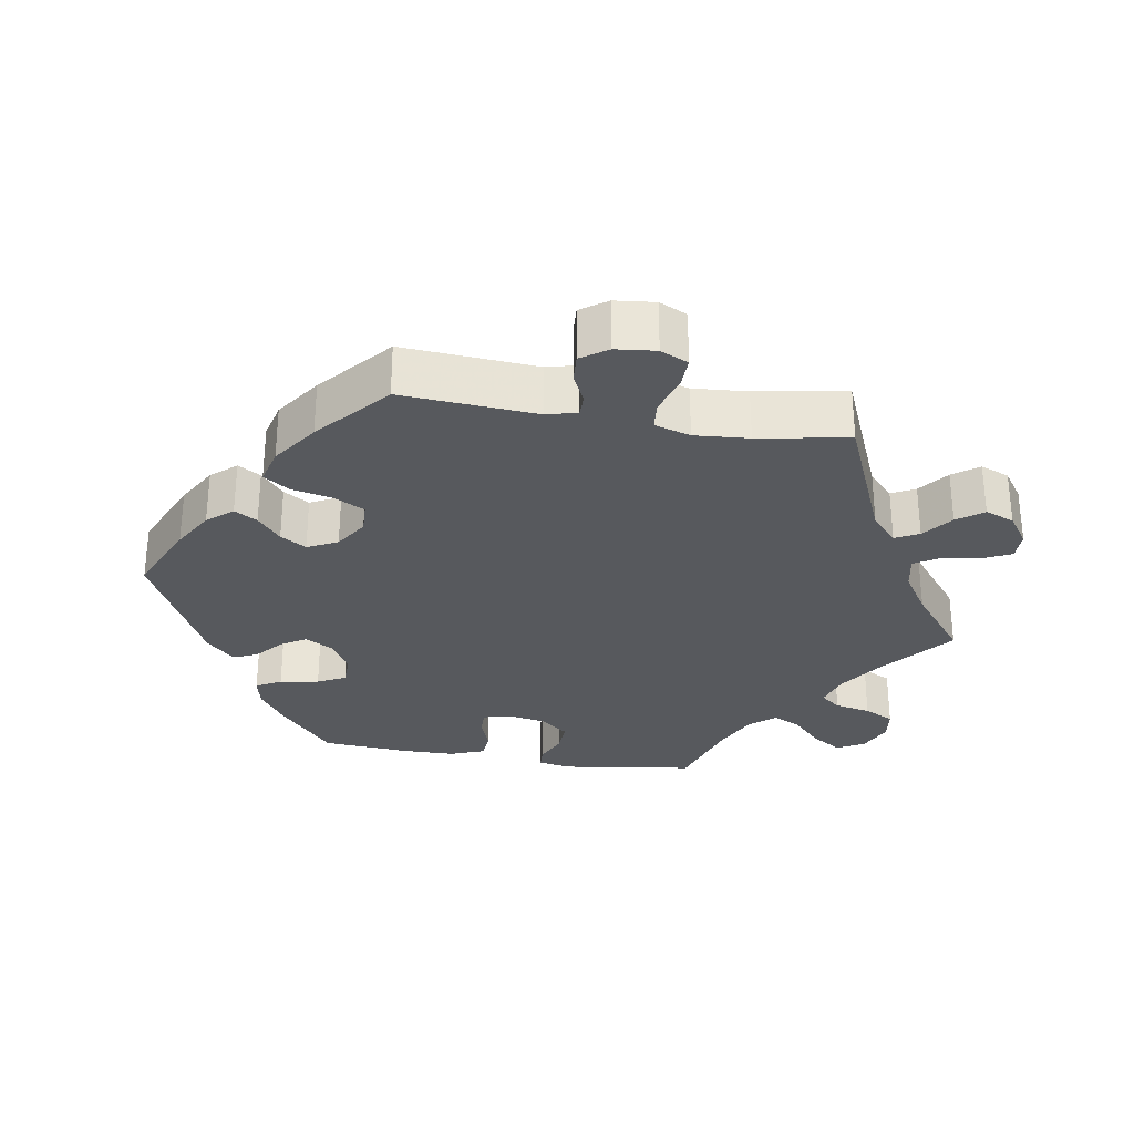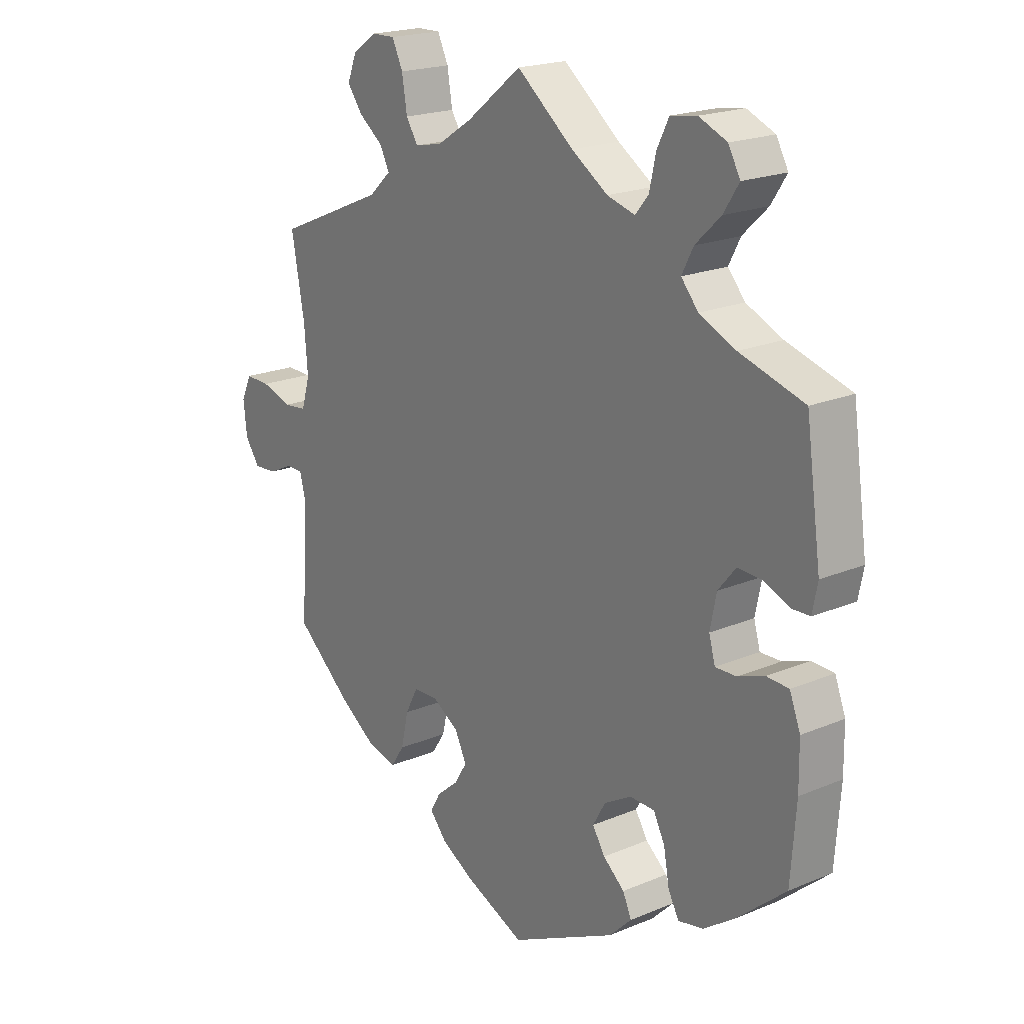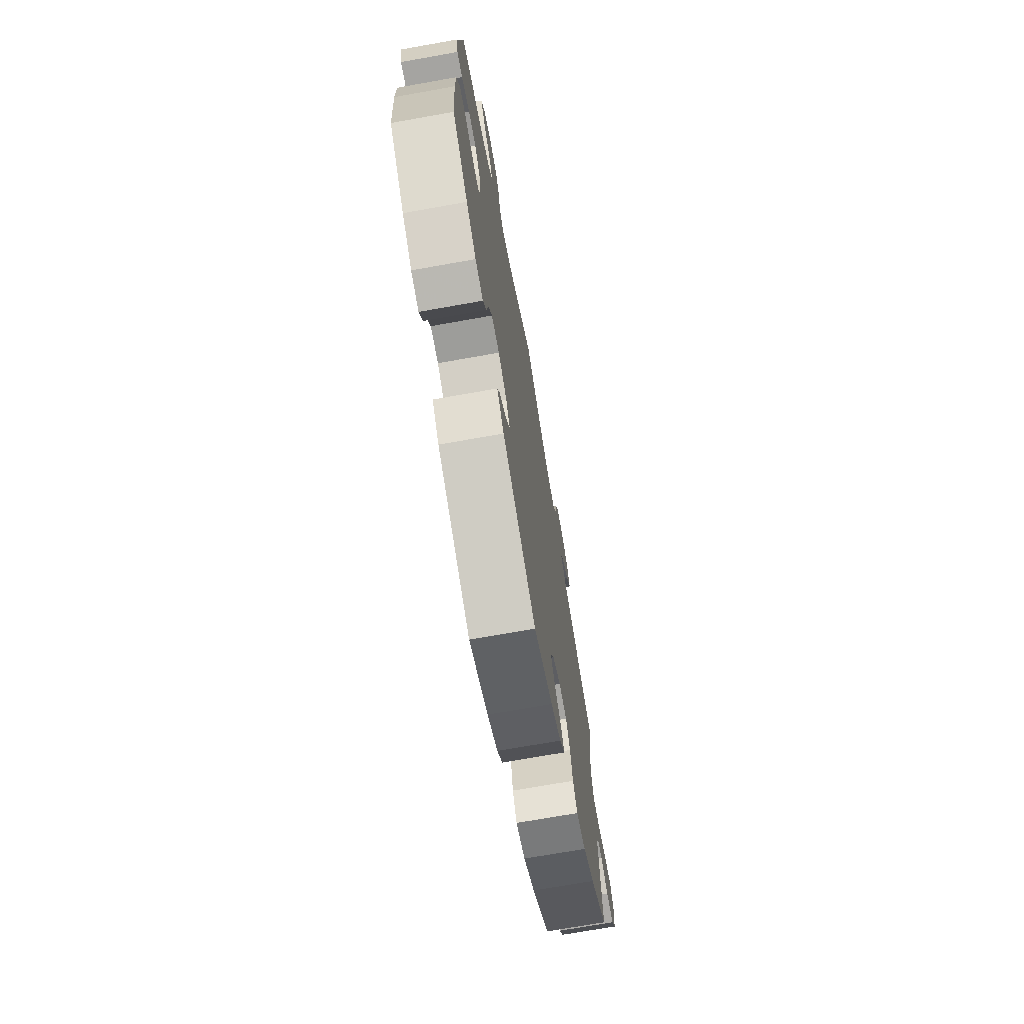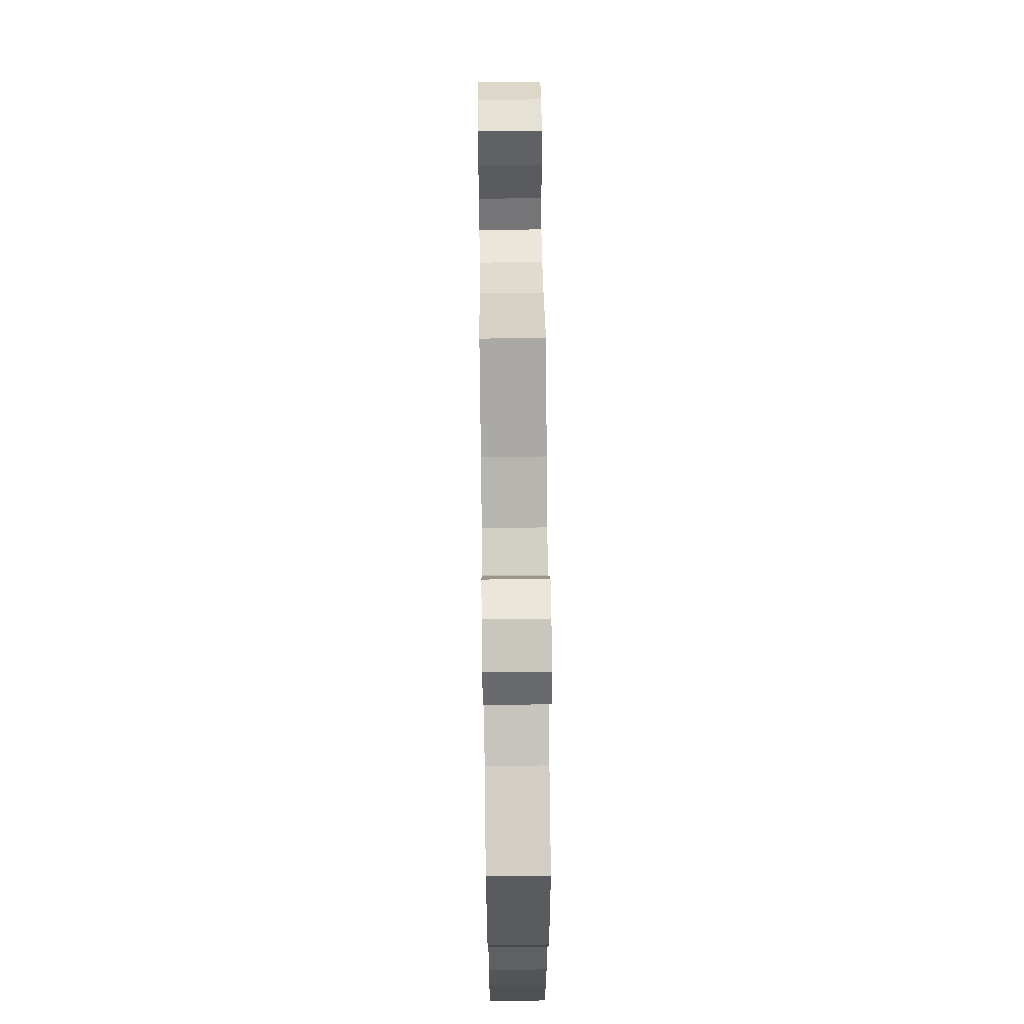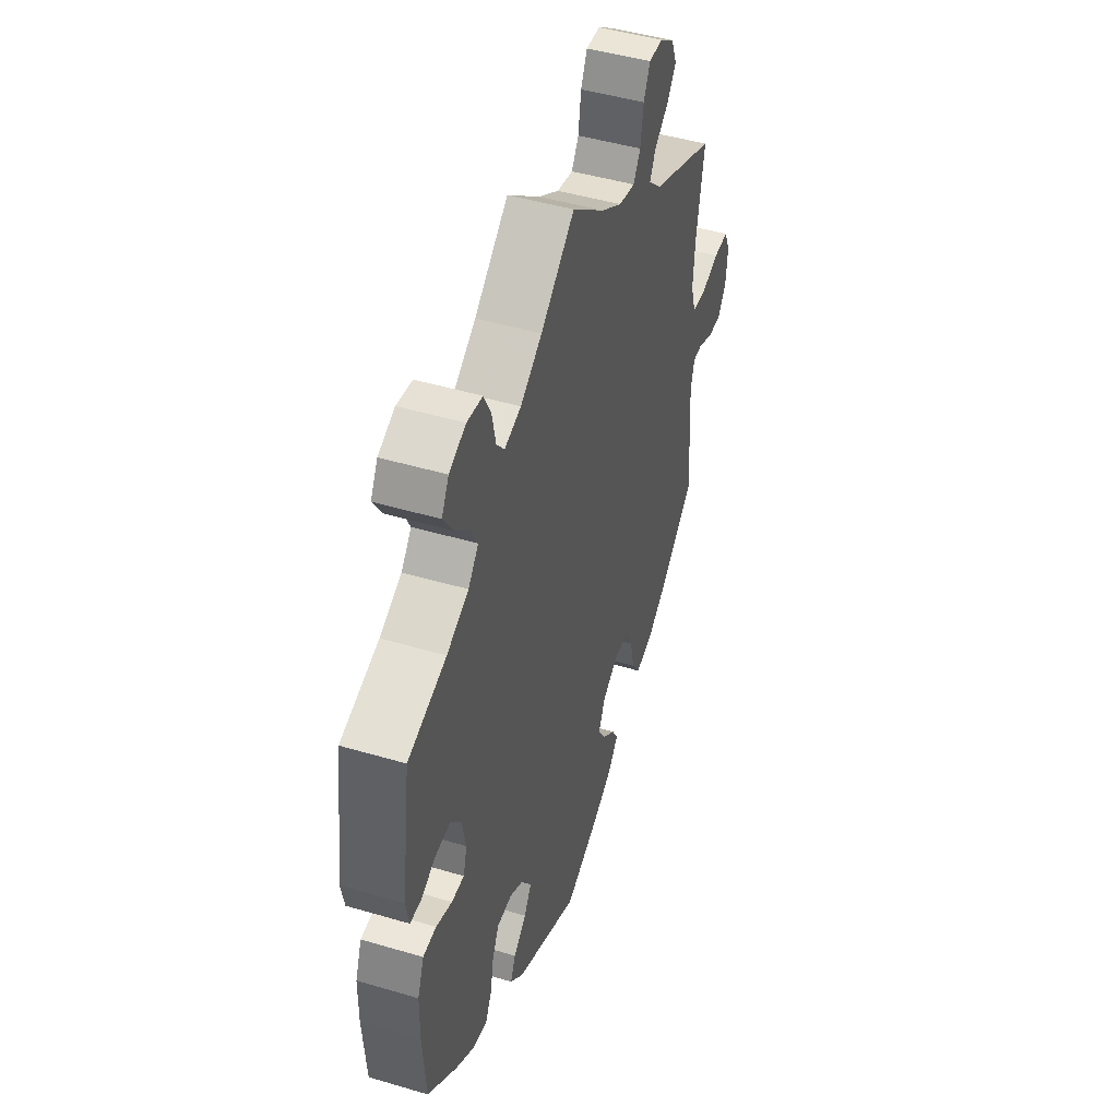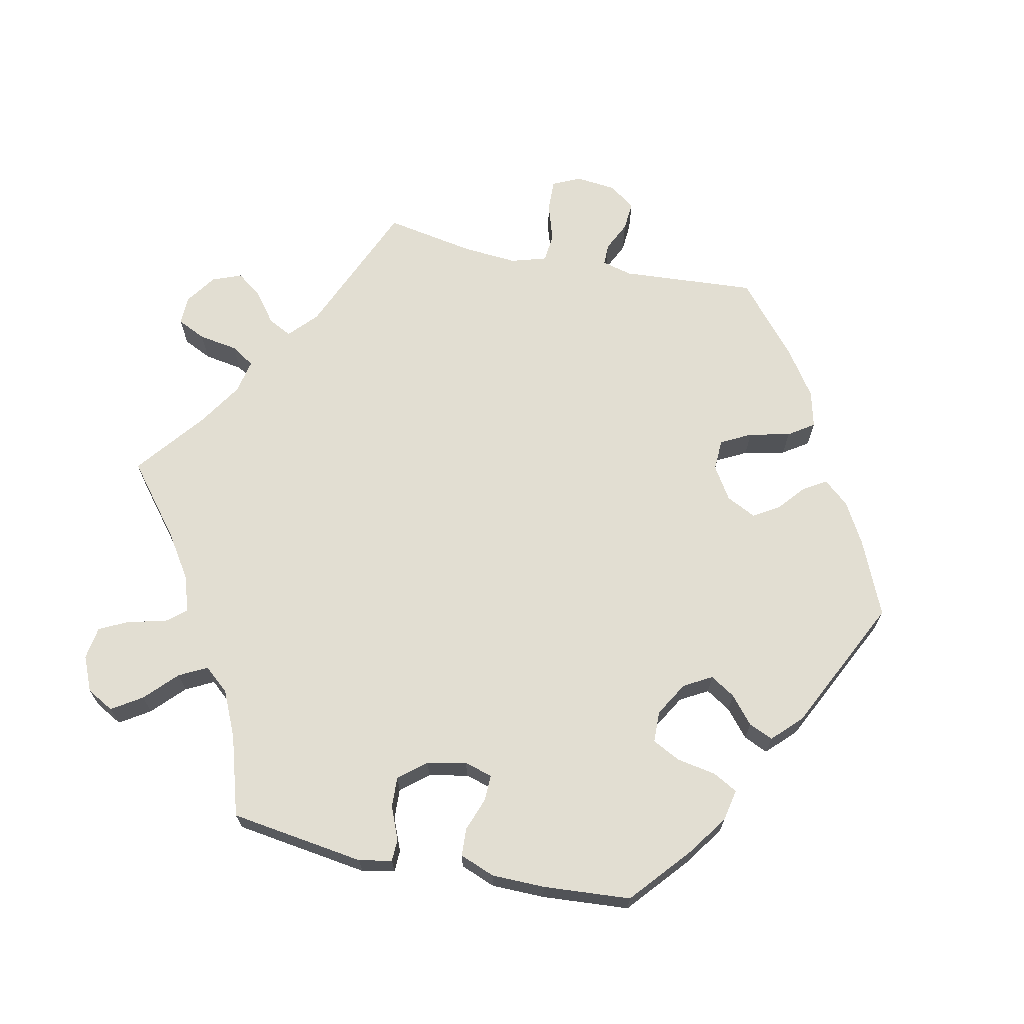
<metadata>
{"format":"obj","ext":"obj","renderer":"f3d","projection":"perspective","resolution":1024,"background":"white","views":[{"elev":-29.5,"azim":-99.6,"up":"+Y"},{"elev":20.1,"azim":52.3,"up":"+Z"},{"elev":-71.6,"azim":100.1,"up":"+Z"},{"elev":65.9,"azim":89.3,"up":"+Z"},{"elev":46.7,"azim":108.6,"up":"+Z"},{"elev":67.8,"azim":101.9,"up":"+Y"}]}
</metadata>
<code>
v 0.415 0.07 -0.362
v 0.36 0.07 -0.4
v 0.316 0.07 -0.409
v 0.297 0.07 -0.374
v 0.287 0.07 -0.319
v 0.267 0.07 -0.28
v 0.223 0.07 -0.279
v 0.175 0.07 -0.307
v 0.153 0.07 -0.346
v 0.175 0.07 -0.381
v 0.213 0.07 -0.413
v 0.228 0.07 -0.447
v 0.189 0.07 -0.486
v 0.001 0.07 -0.578
v -0.105 0.07 -0.532
v -0.163 0.07 -0.499
v -0.193 0.07 -0.464
v -0.174 0.07 -0.432
v -0.136 0.07 -0.4
v -0.114 0.07 -0.364
v -0.135 0.07 -0.322
v -0.181 0.07 -0.293
v -0.225 0.07 -0.295
v -0.247 0.07 -0.337
v -0.26 0.07 -0.395
v -0.284 0.07 -0.431
v -0.336 0.07 -0.418
v -0.4 0.07 -0.374
v -0.5 0.07 -0.289
v -0.487 0.07 -0.101
v -0.498 0.07 -0.058
v -0.528 0.07 -0.058
v -0.57 0.07 -0.078
v -0.611 0.07 -0.081
v -0.637 0.07 -0.044
v -0.643 0.07 0.012
v -0.625 0.07 0.051
v -0.581 0.07 0.05
v -0.526 0.07 0.033
v -0.486 0.07 0.037
v -0.471 0.07 0.087
v -0.477 0.07 0.163
v -0.5 0.07 0.289
v -0.308 0.07 0.371
v -0.269 0.07 0.407
v -0.286 0.07 0.44
v -0.328 0.07 0.472
v -0.355 0.07 0.508
v -0.339 0.07 0.549
v -0.296 0.07 0.579
v -0.255 0.07 0.58
v -0.236 0.07 0.54
v -0.227 0.07 0.485
v -0.206 0.07 0.452
v -0.158 0.07 0.462
v -0.097 0.07 0.501
v 0 0.07 0.578
v 0.1 0.07 0.498
v 0.164 0.07 0.456
v 0.213 0.07 0.442
v 0.236 0.07 0.47
v 0.247 0.07 0.521
v 0.268 0.07 0.563
v 0.314 0.07 0.57
v 0.363 0.07 0.549
v 0.384 0.07 0.511
v 0.357 0.07 0.469
v 0.313 0.07 0.427
v 0.293 0.07 0.388
v 0.323 0.07 0.353
v 0.387 0.07 0.324
v 0.5 0.07 0.29
v 0.527 0.07 0.101
v 0.518 0.07 0.055
v 0.487 0.07 0.054
v 0.441 0.07 0.073
v 0.398 0.07 0.075
v 0.367 0.07 0.037
v 0.356 0.07 -0.018
v 0.367 0.07 -0.057
v 0.404 0.07 -0.056
v 0.451 0.07 -0.039
v 0.49 0.07 -0.041
v 0.509 0.07 -0.09
v 0.51 0.07 -0.165
v 0.501 0.07 -0.288
v 0.415 0 -0.362
v 0.36 0 -0.4
v 0.316 0 -0.409
v 0.297 0 -0.374
v 0.287 0 -0.319
v 0.267 0 -0.28
v 0.223 0 -0.279
v 0.175 0 -0.307
v 0.153 0 -0.346
v 0.175 0 -0.381
v 0.213 0 -0.413
v 0.228 0 -0.447
v 0.189 0 -0.486
v 0.001 0 -0.578
v -0.105 0 -0.532
v -0.163 0 -0.499
v -0.193 0 -0.464
v -0.174 0 -0.432
v -0.136 0 -0.4
v -0.114 0 -0.364
v -0.135 0 -0.322
v -0.181 0 -0.293
v -0.225 0 -0.295
v -0.247 0 -0.337
v -0.26 0 -0.395
v -0.284 0 -0.431
v -0.336 0 -0.418
v -0.4 0 -0.374
v -0.5 0 -0.289
v -0.487 0 -0.101
v -0.498 0 -0.058
v -0.528 0 -0.058
v -0.57 0 -0.078
v -0.611 0 -0.081
v -0.637 0 -0.044
v -0.643 0 0.012
v -0.625 0 0.051
v -0.581 0 0.05
v -0.526 0 0.033
v -0.486 0 0.037
v -0.471 0 0.087
v -0.477 0 0.163
v -0.5 0 0.289
v -0.308 0 0.371
v -0.269 0 0.407
v -0.286 0 0.44
v -0.328 0 0.472
v -0.355 0 0.508
v -0.339 0 0.549
v -0.296 0 0.579
v -0.255 0 0.58
v -0.236 0 0.54
v -0.227 0 0.485
v -0.206 0 0.452
v -0.158 0 0.462
v -0.097 0 0.501
v 0 0 0.578
v 0.1 0 0.498
v 0.164 0 0.456
v 0.213 0 0.442
v 0.236 0 0.47
v 0.247 0 0.521
v 0.268 0 0.563
v 0.314 0 0.57
v 0.363 0 0.549
v 0.384 0 0.511
v 0.357 0 0.469
v 0.313 0 0.427
v 0.293 0 0.388
v 0.323 0 0.353
v 0.387 0 0.324
v 0.5 0 0.29
v 0.527 0 0.101
v 0.518 0 0.055
v 0.487 0 0.054
v 0.441 0 0.073
v 0.398 0 0.075
v 0.367 0 0.037
v 0.356 0 -0.018
v 0.367 0 -0.057
v 0.404 0 -0.056
v 0.451 0 -0.039
v 0.49 0 -0.041
v 0.509 0 -0.09
v 0.51 0 -0.165
v 0.501 0 -0.288
f 81 82 83 84
f 80 81 84 85
f 73 74 75 76
f 71 72 73 76
f 70 71 76 77
f 69 70 77 78
f 65 66 67 68
f 65 68 69
f 64 65 69
f 61 62 63 64
f 61 64 69
f 60 61 69 78
f 56 57 58
f 55 56 58 59
f 54 55 59 60
f 50 51 52 53
f 50 53 54
f 49 50 54
f 46 47 48 49
f 45 46 49 54
f 44 45 54 60
f 42 43 44 60
f 36 37 38 39
f 36 39 40
f 35 36 40
f 32 33 34 35
f 31 32 35 40
f 30 31 40 41
f 28 29 30 41
f 24 25 26 27
f 23 24 27 28
f 16 17 18 19
f 16 19 20
f 15 16 20
f 14 15 20
f 13 14 20 21
f 10 11 12 13
f 9 10 13 21
f 2 3 4 5
f 2 5 6
f 1 2 6
f 80 85 86 1
f 42 60 78 79
f 23 28 41 42
f 22 23 42 79
f 8 9 21 22
f 7 8 22 79
f 6 7 79 80
f 1 6 80
f 170 169 168 167
f 171 170 167 166
f 162 161 160 159
f 162 159 158 157
f 163 162 157 156
f 164 163 156 155
f 154 153 152 151
f 155 154 151
f 155 151 150
f 150 149 148 147
f 155 150 147
f 164 155 147 146
f 144 143 142
f 145 144 142 141
f 146 145 141 140
f 139 138 137 136
f 140 139 136
f 140 136 135
f 135 134 133 132
f 140 135 132 131
f 146 140 131 130
f 146 130 129 128
f 125 124 123 122
f 126 125 122
f 126 122 121
f 121 120 119 118
f 126 121 118 117
f 127 126 117 116
f 127 116 115 114
f 113 112 111 110
f 114 113 110 109
f 105 104 103 102
f 106 105 102
f 106 102 101
f 106 101 100
f 107 106 100 99
f 99 98 97 96
f 107 99 96 95
f 91 90 89 88
f 92 91 88
f 92 88 87
f 87 172 171 166
f 165 164 146 128
f 128 127 114 109
f 165 128 109 108
f 108 107 95 94
f 165 108 94 93
f 166 165 93 92
f 166 92 87
f 1 87 88 2
f 2 88 89 3
f 3 89 90 4
f 4 90 91 5
f 5 91 92 6
f 6 92 93 7
f 7 93 94 8
f 8 94 95 9
f 9 95 96 10
f 10 96 97 11
f 11 97 98 12
f 12 98 99 13
f 13 99 100 14
f 14 100 101 15
f 15 101 102 16
f 16 102 103 17
f 17 103 104 18
f 18 104 105 19
f 19 105 106 20
f 20 106 107 21
f 21 107 108 22
f 22 108 109 23
f 23 109 110 24
f 24 110 111 25
f 25 111 112 26
f 26 112 113 27
f 27 113 114 28
f 28 114 115 29
f 29 115 116 30
f 30 116 117 31
f 31 117 118 32
f 32 118 119 33
f 33 119 120 34
f 34 120 121 35
f 35 121 122 36
f 36 122 123 37
f 37 123 124 38
f 38 124 125 39
f 39 125 126 40
f 40 126 127 41
f 41 127 128 42
f 42 128 129 43
f 43 129 130 44
f 44 130 131 45
f 45 131 132 46
f 46 132 133 47
f 47 133 134 48
f 48 134 135 49
f 49 135 136 50
f 50 136 137 51
f 51 137 138 52
f 52 138 139 53
f 53 139 140 54
f 54 140 141 55
f 55 141 142 56
f 56 142 143 57
f 57 143 144 58
f 58 144 145 59
f 59 145 146 60
f 60 146 147 61
f 61 147 148 62
f 62 148 149 63
f 63 149 150 64
f 64 150 151 65
f 65 151 152 66
f 66 152 153 67
f 67 153 154 68
f 68 154 155 69
f 69 155 156 70
f 70 156 157 71
f 71 157 158 72
f 72 158 159 73
f 73 159 160 74
f 74 160 161 75
f 75 161 162 76
f 76 162 163 77
f 77 163 164 78
f 78 164 165 79
f 79 165 166 80
f 80 166 167 81
f 81 167 168 82
f 82 168 169 83
f 83 169 170 84
f 84 170 171 85
f 85 171 172 86
f 86 172 87 1

</code>
